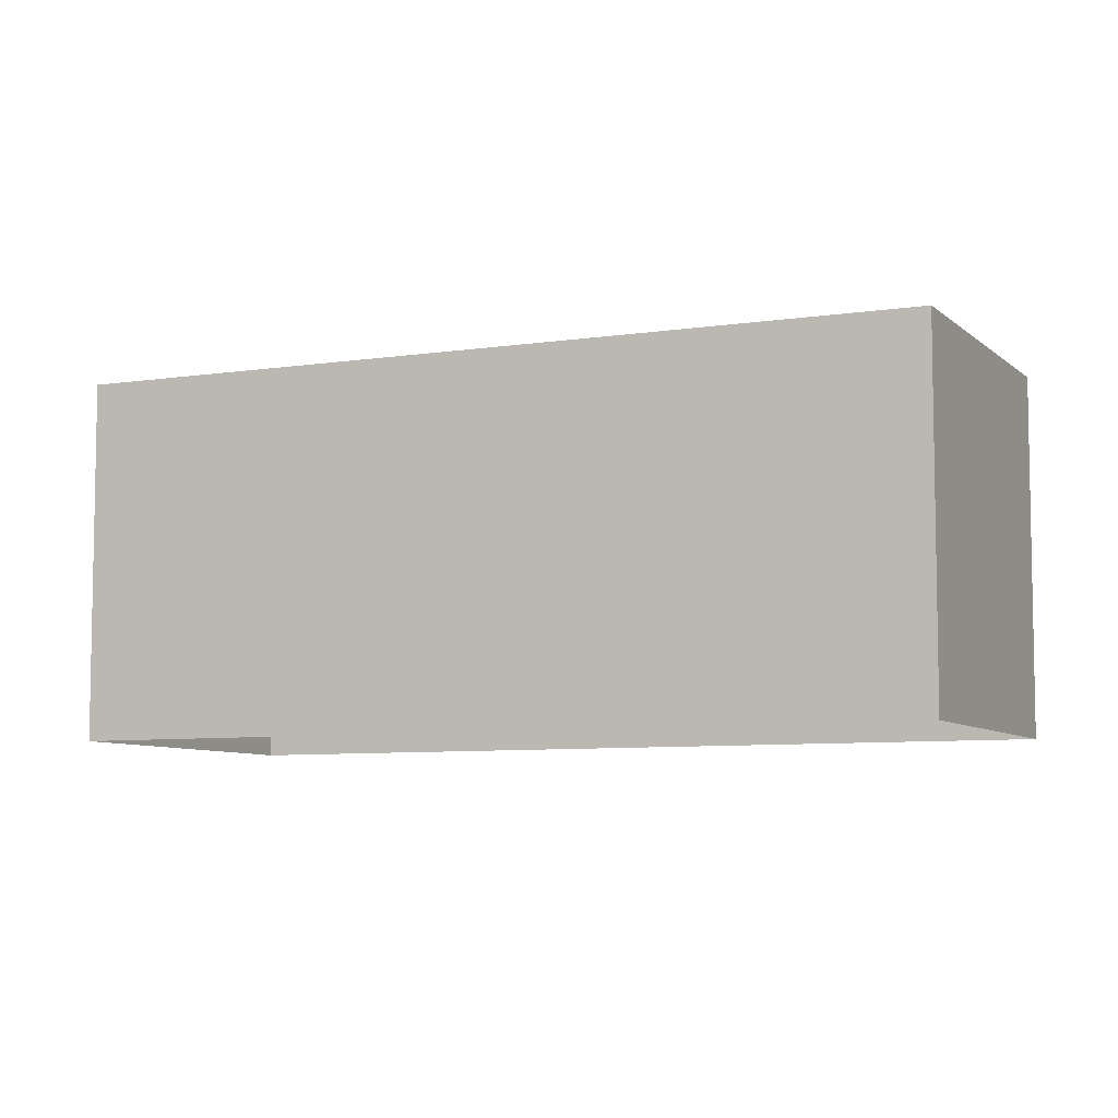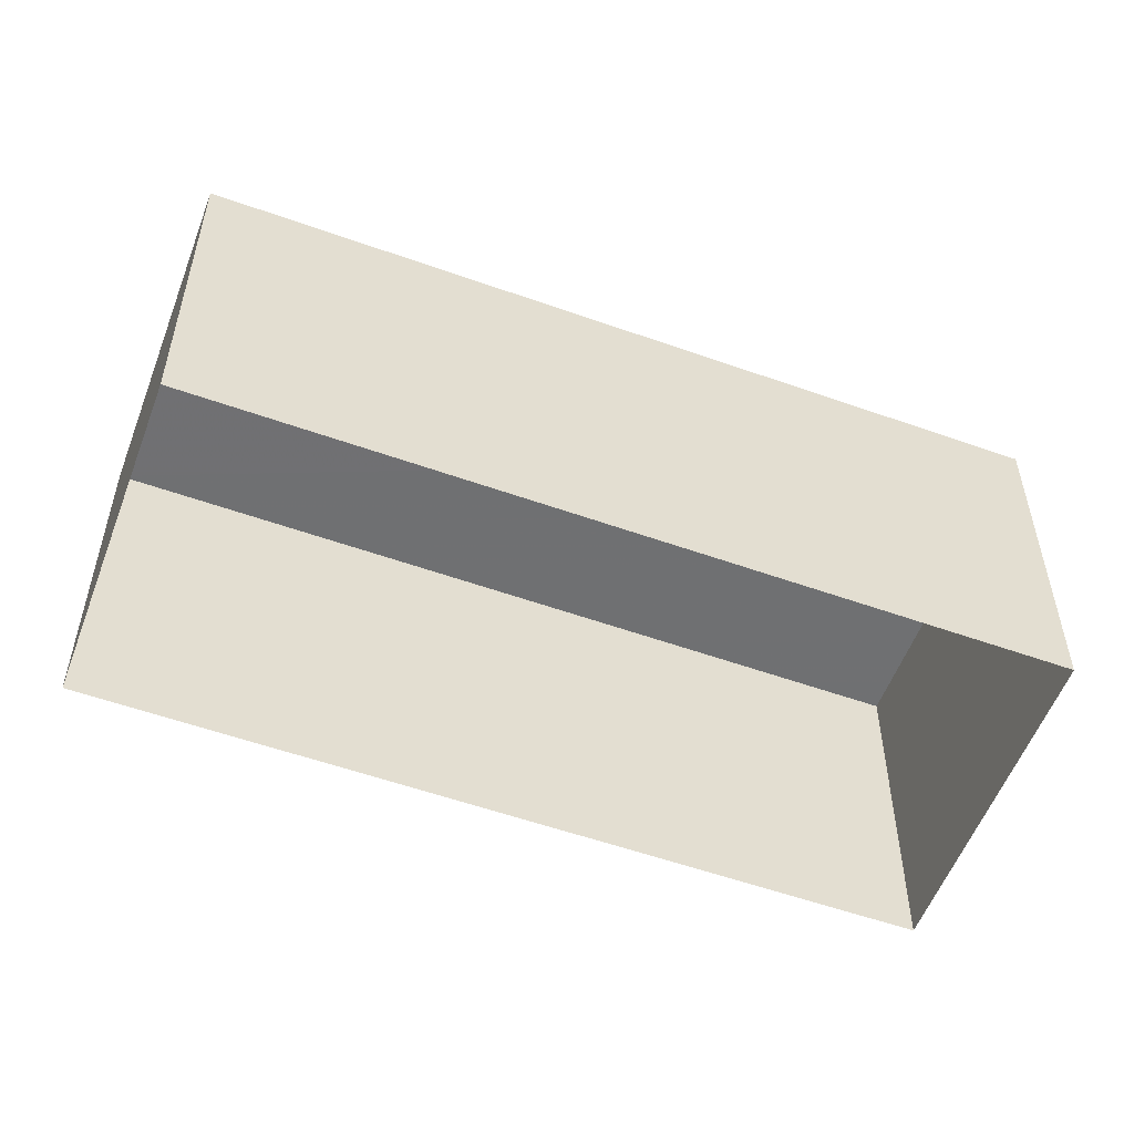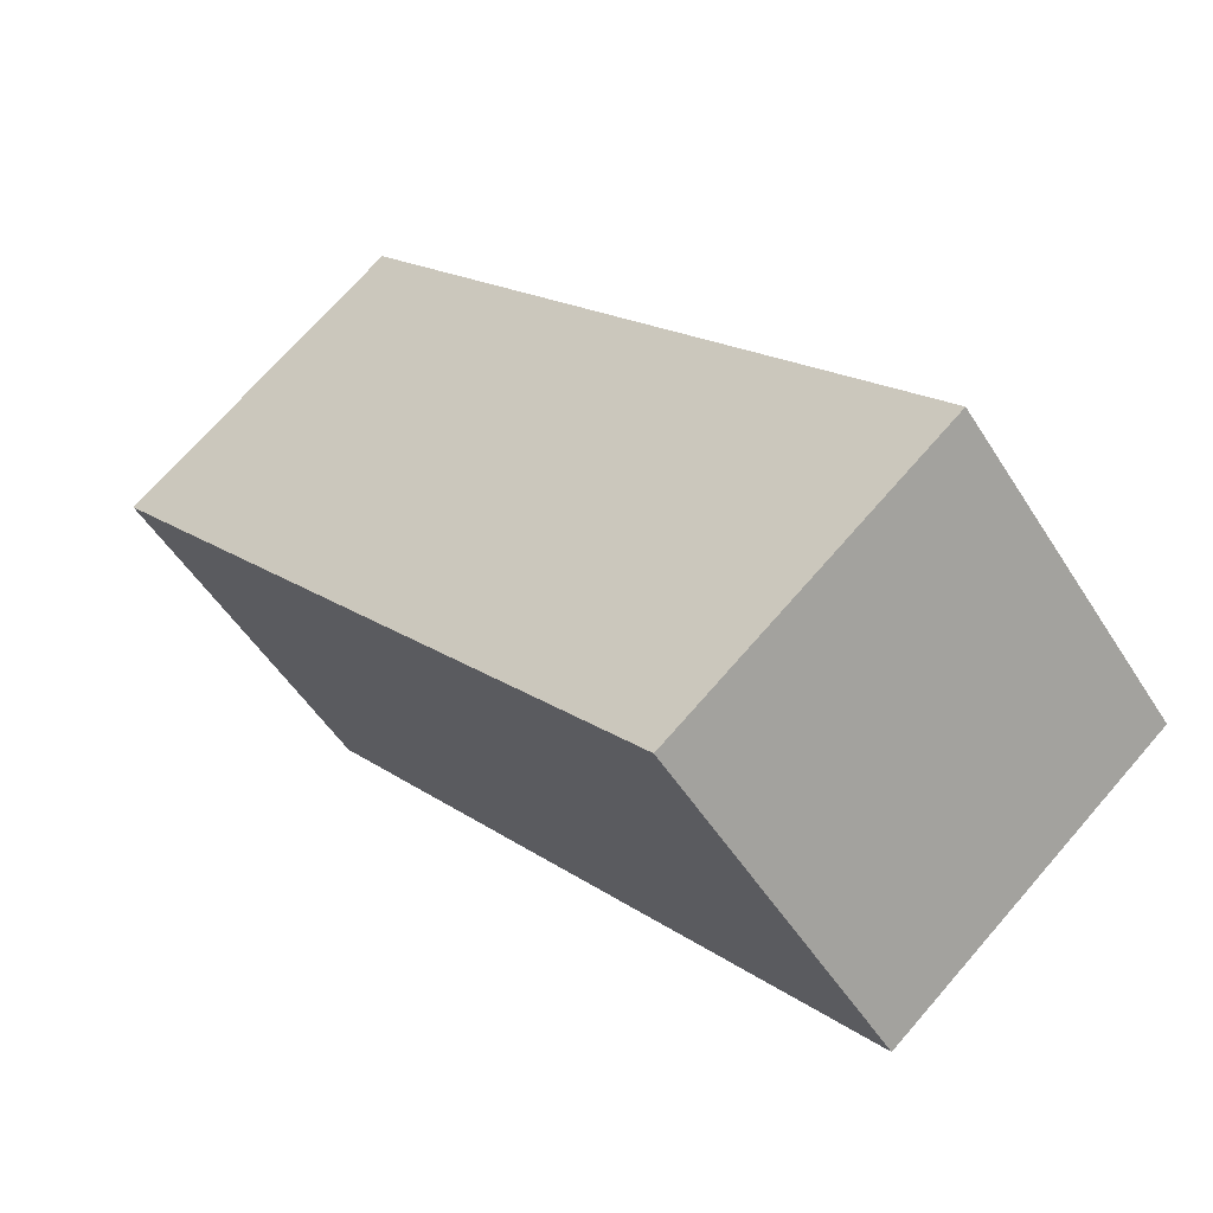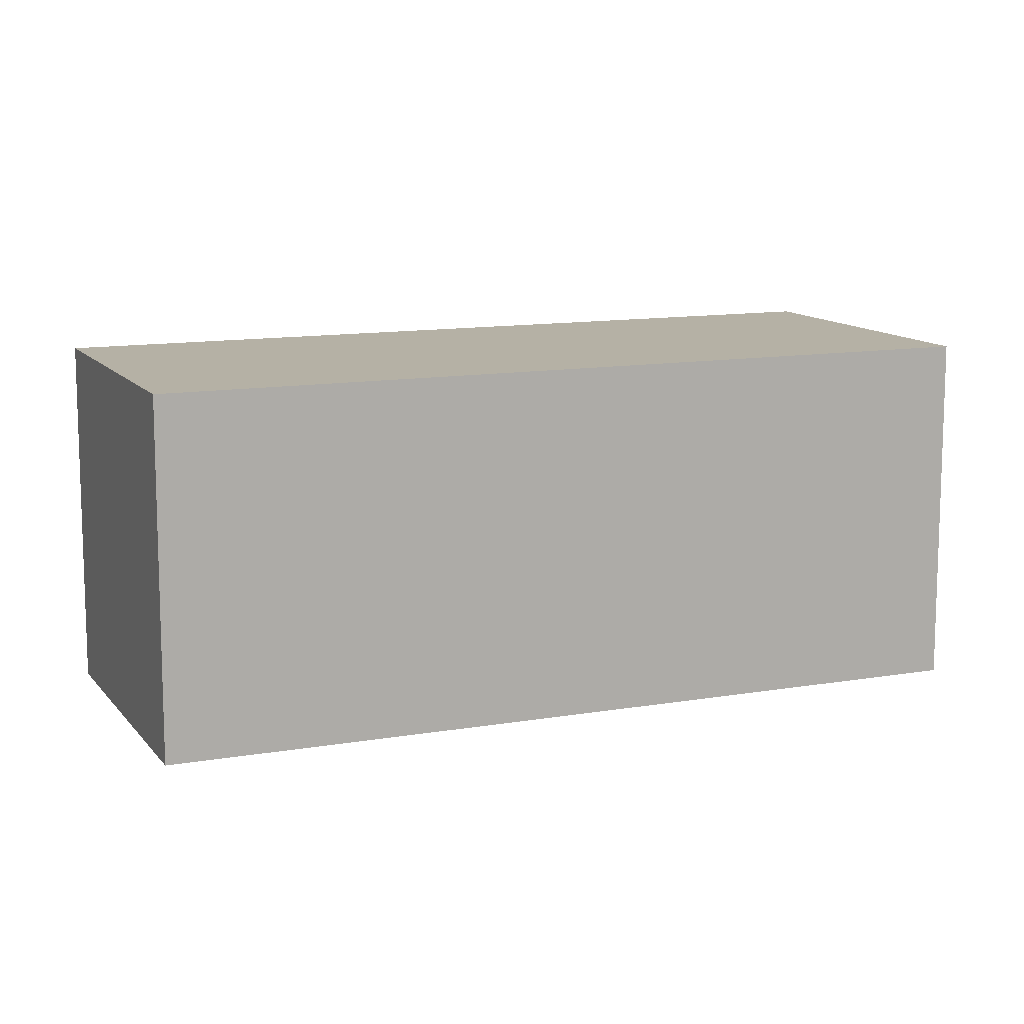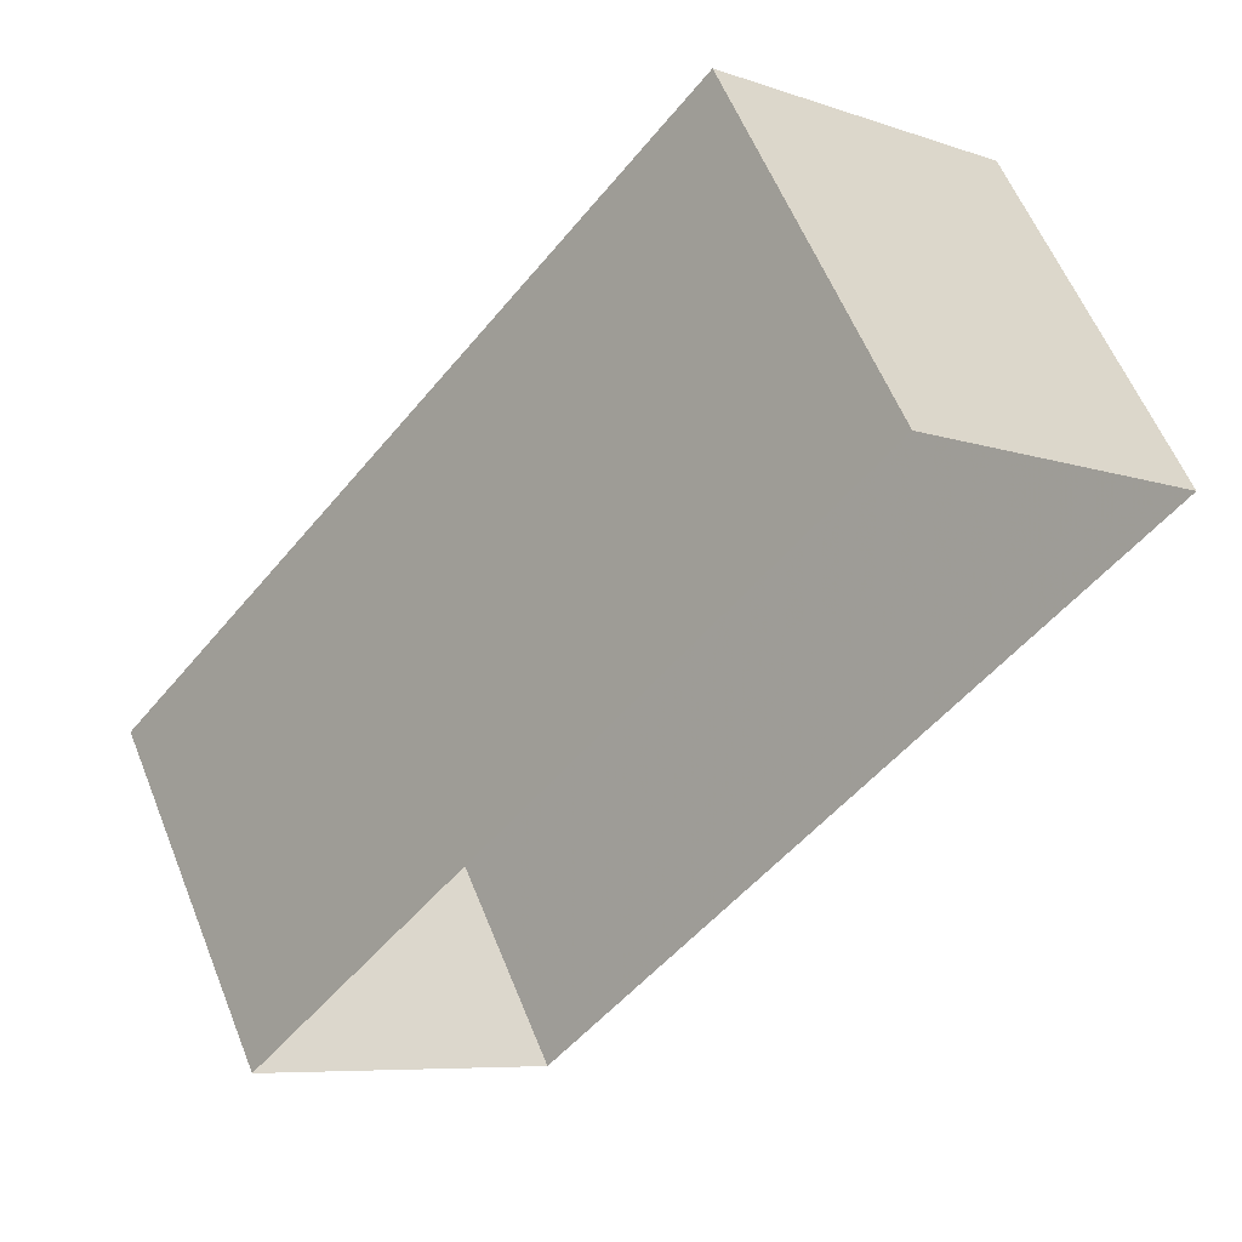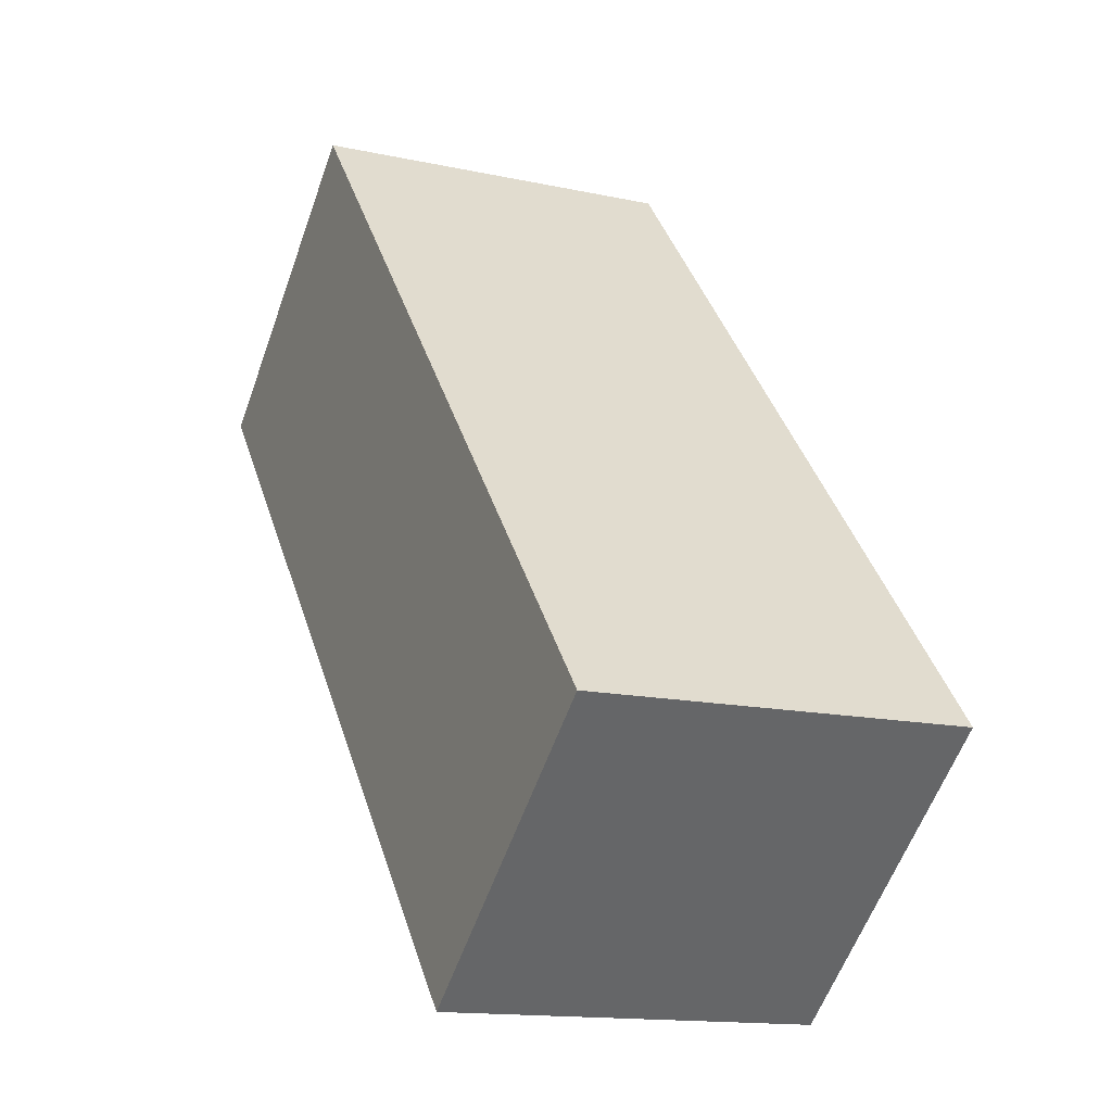
<metadata>
{"format":"obj","ext":"obj","renderer":"f3d","projection":"perspective","resolution":1024,"background":"white","views":[{"elev":-7.1,"azim":154.4,"up":"+Z"},{"elev":-55.0,"azim":109.6,"up":"+Z"},{"elev":-50.7,"azim":31.0,"up":"+Y"},{"elev":11.8,"azim":107.5,"up":"+Z"},{"elev":58.8,"azim":158.2,"up":"+Y"},{"elev":-14.2,"azim":64.4,"up":"+Y"}]}
</metadata>
<code>
v -5723 -3.72e+04 2.518
v -5725 -3.72e+04 2.519
v -5721 -3.72e+04 2.518
v -5727 -3.72e+04 2.519
v -5725 -3.72e+04 5.028
v -5723 -3.72e+04 5.027
v -5721 -3.72e+04 5.027
v -5727 -3.72e+04 5.028
f 1 2 3
f 1 4 2
f 5 6 7
f 5 8 6
f 6 1 3
f 7 6 3
f 6 4 1
f 6 8 4
f 8 2 4
f 8 5 2
f 7 3 2
f 5 7 2

</code>
